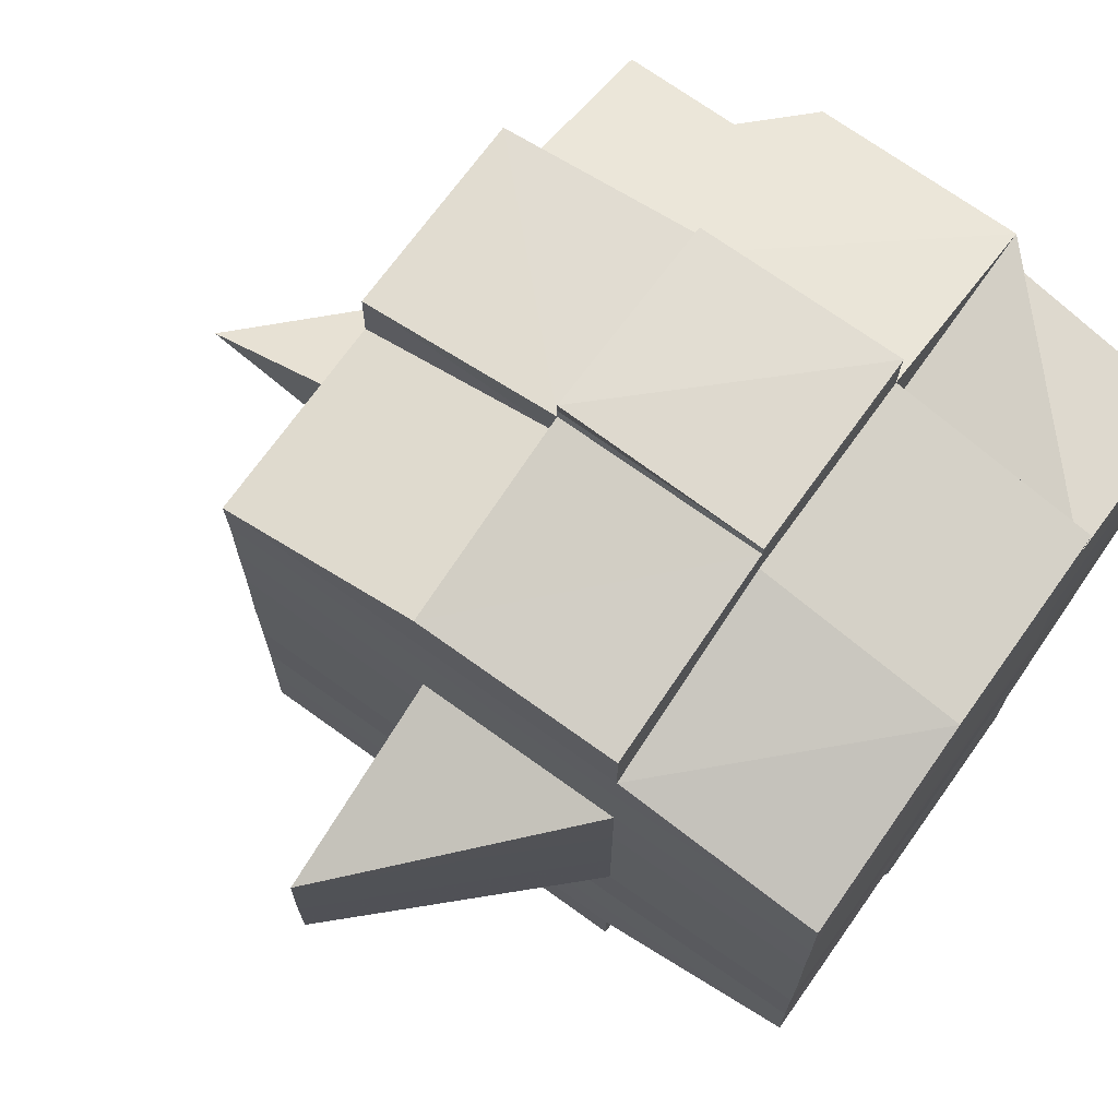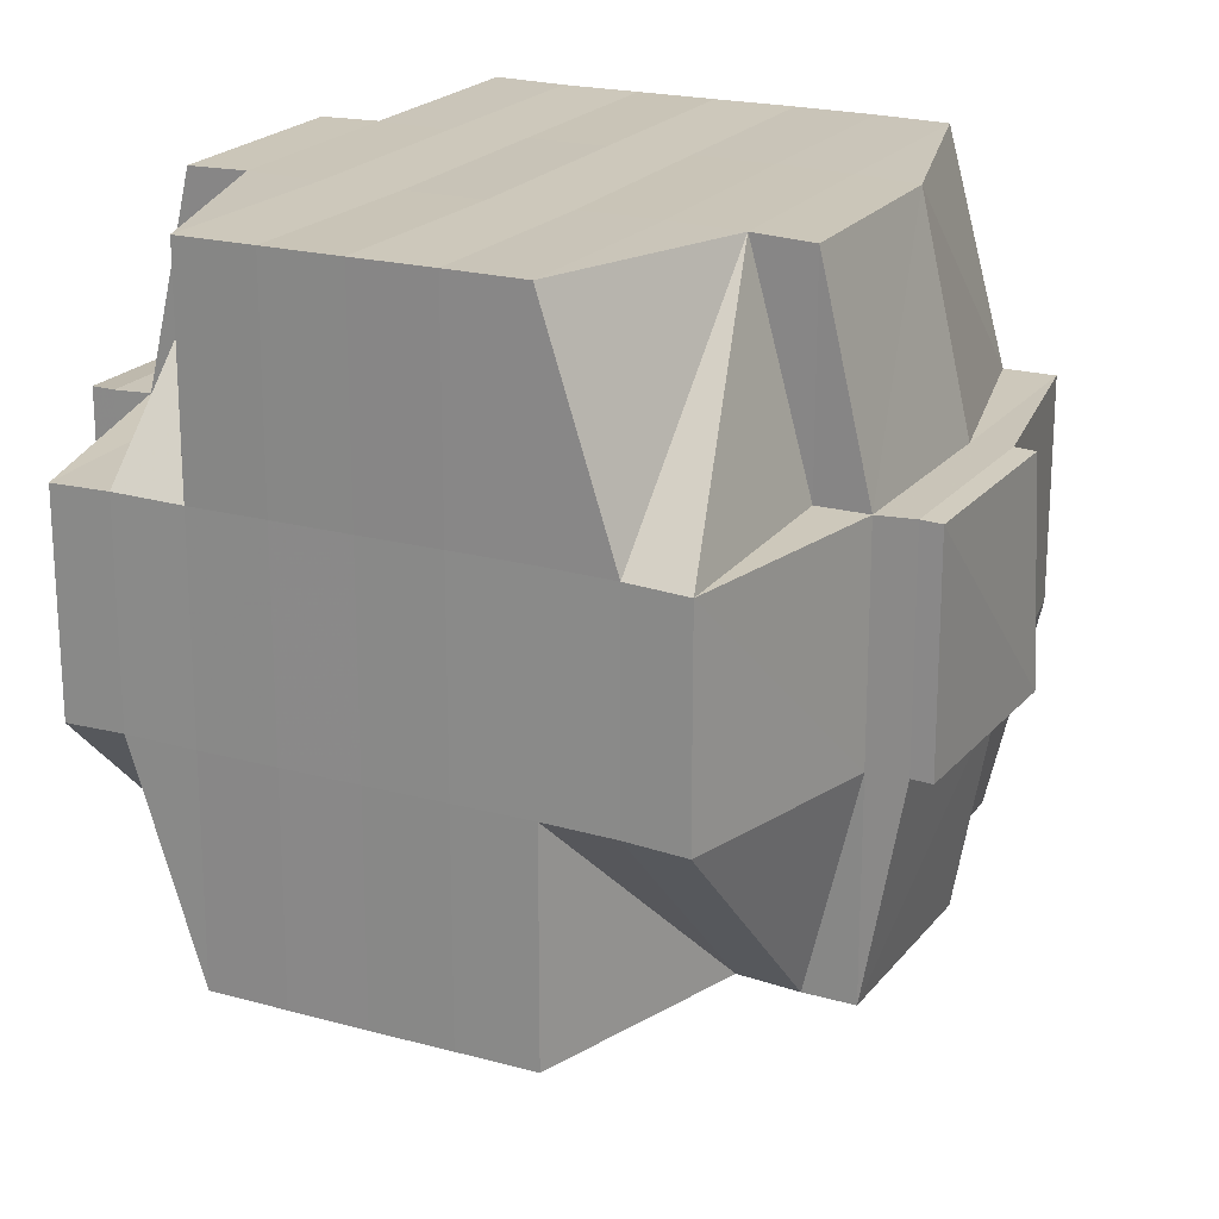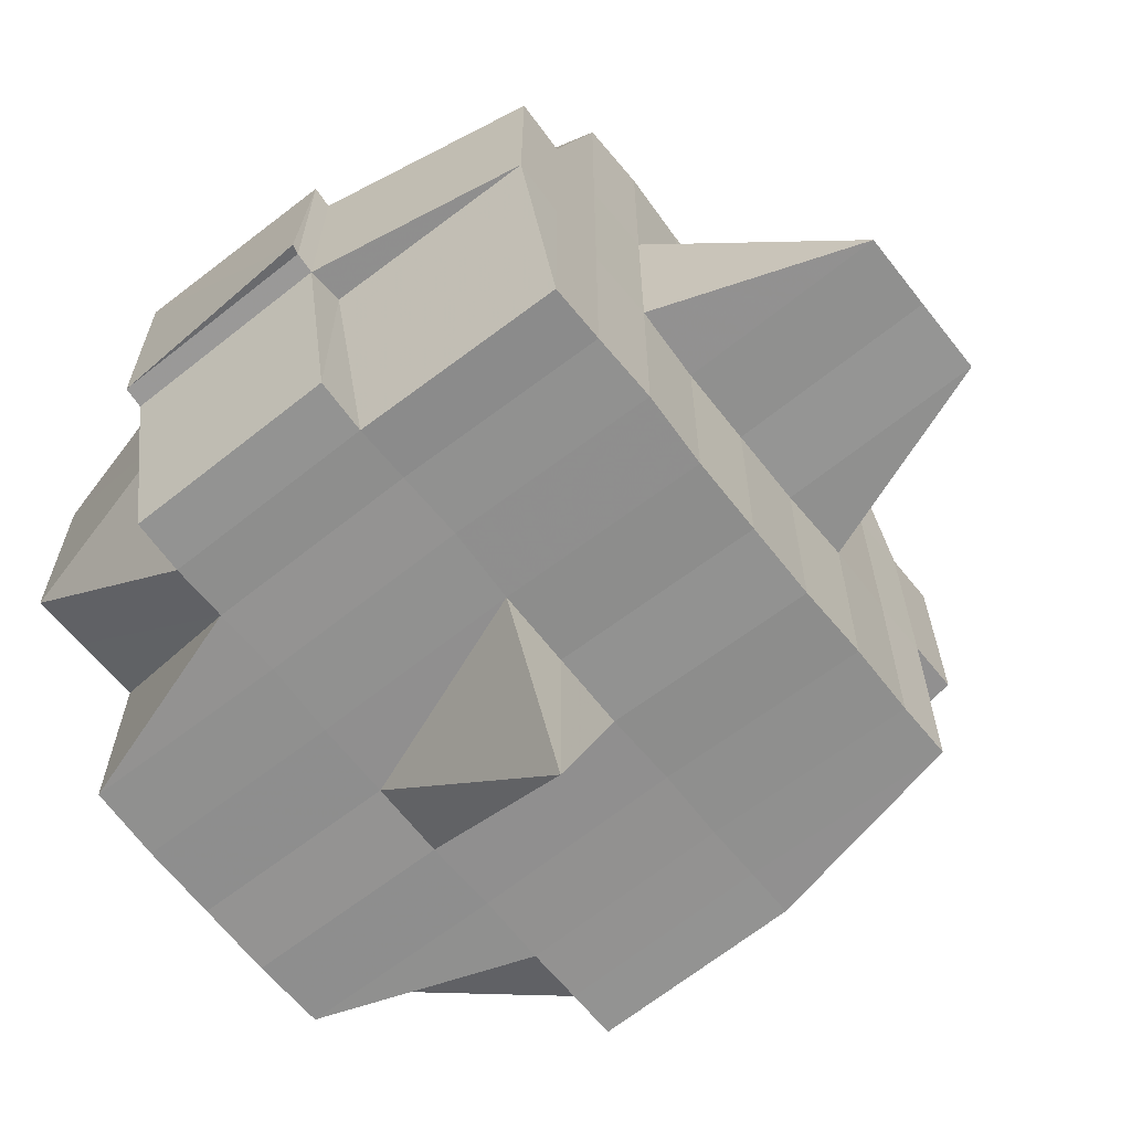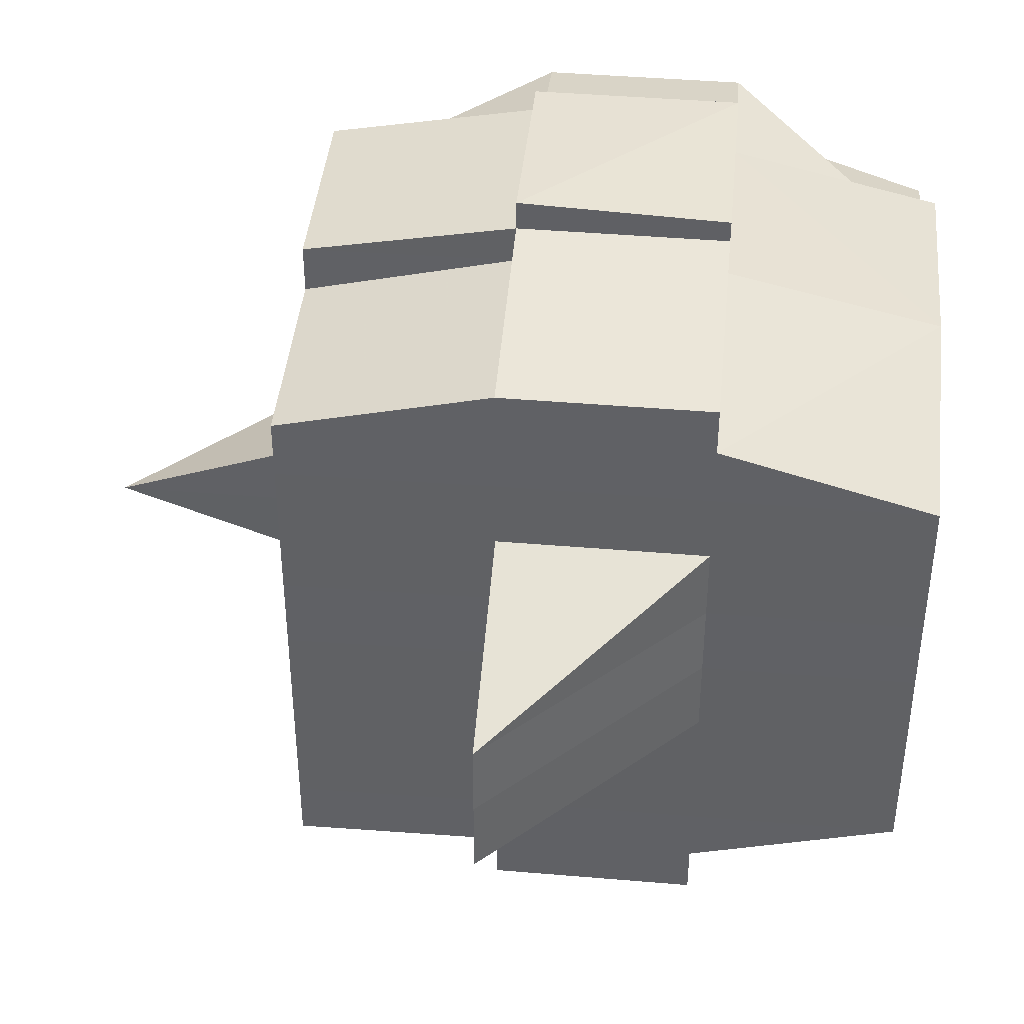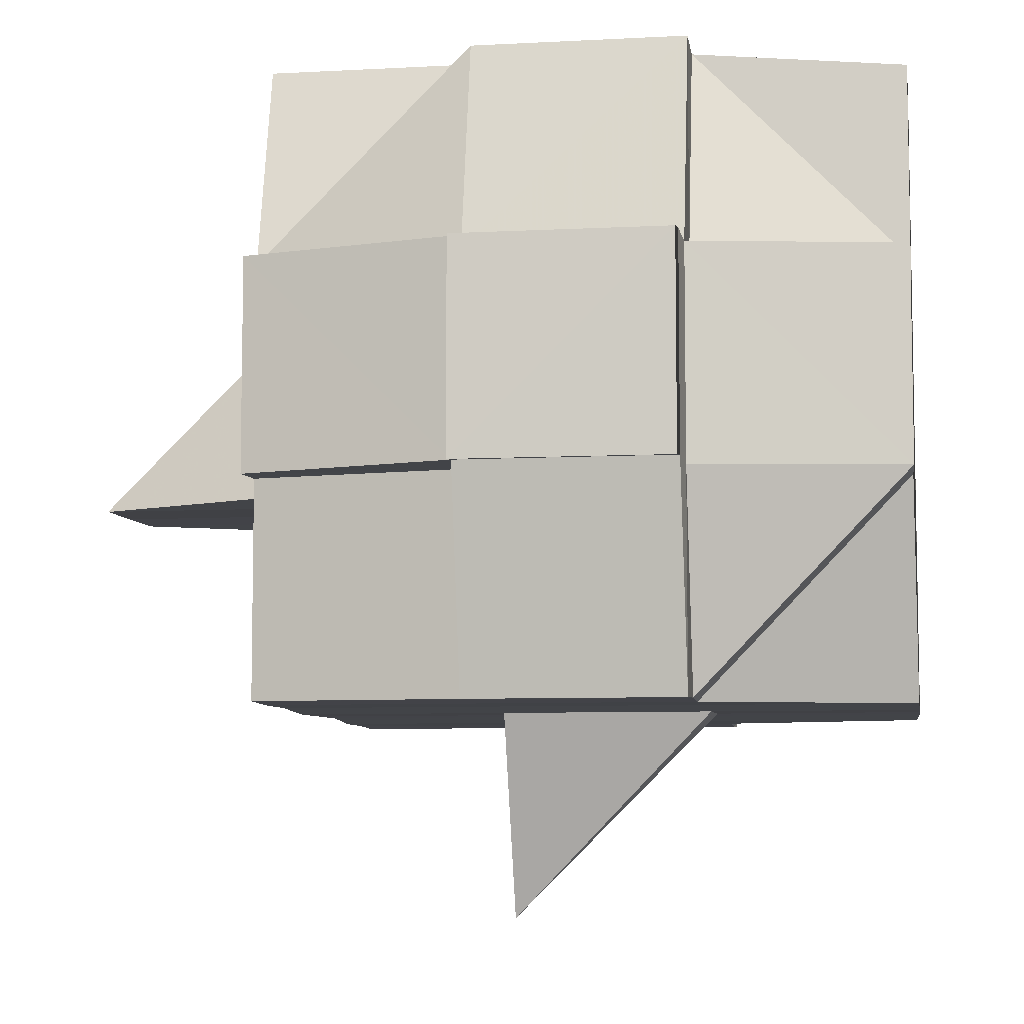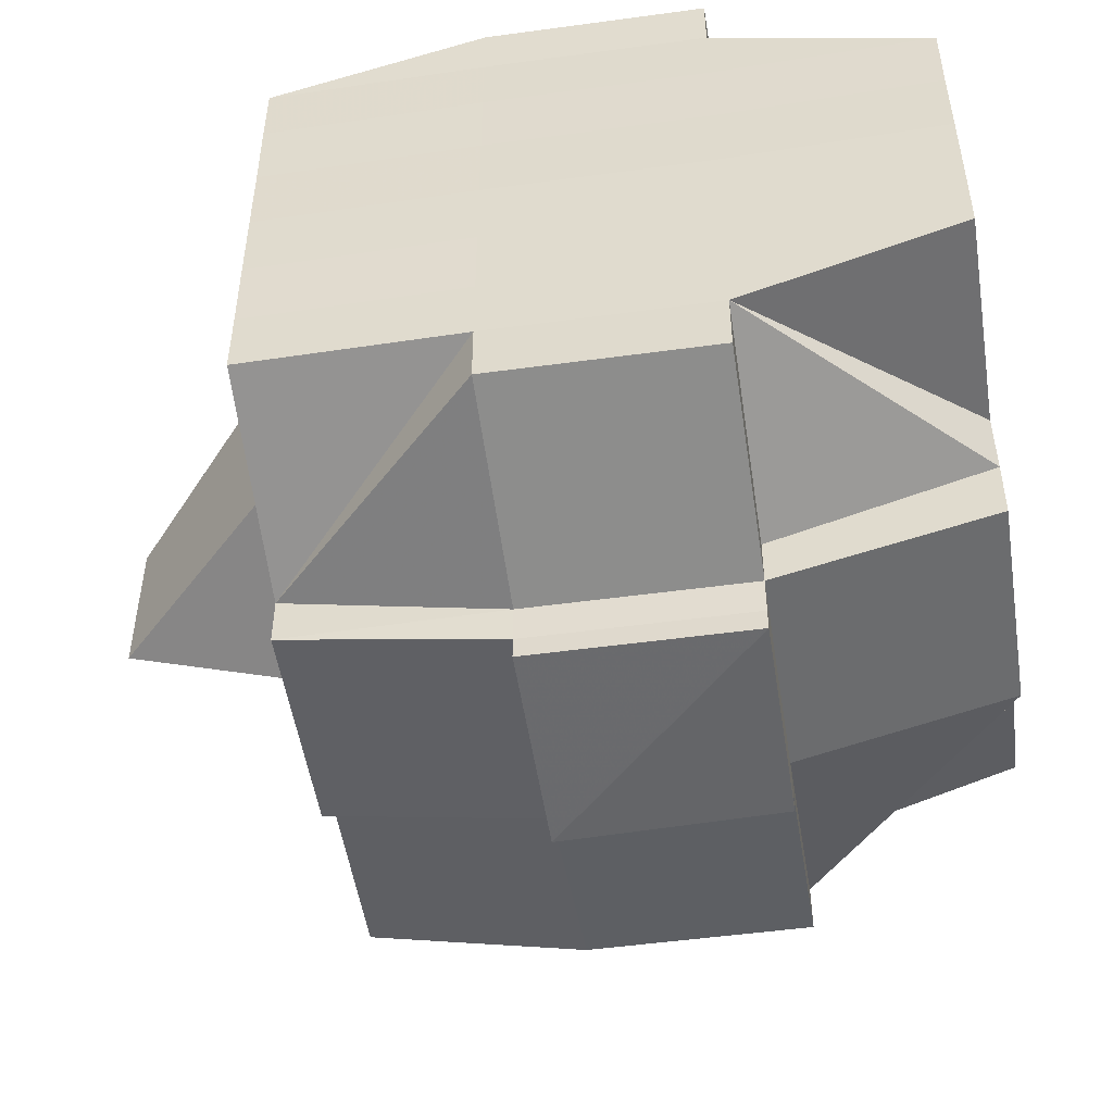
<metadata>
{"format":"obj","ext":"obj","renderer":"f3d","projection":"perspective","resolution":1024,"background":"white","views":[{"elev":70.7,"azim":125.4,"up":"+Z"},{"elev":21.1,"azim":-63.0,"up":"+Y"},{"elev":-65.8,"azim":38.2,"up":"+Y"},{"elev":41.9,"azim":95.5,"up":"+Z"},{"elev":-7.3,"azim":-171.1,"up":"+Y"},{"elev":-51.1,"azim":-170.9,"up":"+Z"}]}
</metadata>
<code>
o 5190
v 2208 1913 15.08
v 2208 1913 15.08
v 2208 1913 15.08
v 2208 1913 15.08
v 2208 1913 15.08
v 2208 1913 15.08
v 2208 1913 15.08
v 2208 1913 15.08
v 2208 1913 15.08
v 2208 1913 15.08
v 2208 1913 15.08
v 2208 1913 15.08
v 2208 1913 15.08
v 2208 1913 15.08
v 2208 1913 15.08
v 2208 1913 15.08
v 2208 1913 15.08
v 2208 1913 15.08
v 2208 1913 15.08
v 2208 1913 15.08
v 2208 1913 15.08
v 2208 1913 15.08
v 2208 1913 15.08
v 2208 1913 15.08
v 2208 1913 15.08
v 2208 1913 15.08
v 2208 1913 15.08
v 2208 1913 15.08
v 2208 1913 15.08
v 2208 1913 15.08
v 2208 1913 15.08
v 2208 1913 15.08
v 2208 1913 15.08
v 2208 1913 15.08
v 2208 1913 15.08
v 2208 1913 15.08
v 2208 1913 15.08
v 2208 1913 15.08
v 2208 1913 15.08
v 2208 1913 15.08
v 2208 1913 15.08
v 2208 1913 15.08
v 2208 1913 15.08
v 2208 1913 15.08
v 2208 1913 15.08
v 2208 1913 15.08
v 2208 1913 15.08
v 2208 1913 15.08
v 2208 1913 15.08
v 2208 1913 15.08
v 2208 1913 15.08
v 2208 1913 15.08
v 2208 1913 15.08
v 2208 1913 15.08
v 2208 1913 15.08
v 2208 1913 15.08
v 2208 1913 15.08
v 2208 1913 15.08
v 2208 1913 15.08
v 2208 1913 15.08
v 2208 1913 15.08
v 2208 1913 15.08
v 2208 1913 15.08
v 2208 1913 15.08
v 2208 1913 15.08
v 2208 1913 15.08
v 2208 1913 15.08
v 2208 1913 15.08
v 2208 1913 15.08
v 2208 1913 15.08
v 2208 1913 15.08
v 2208 1913 15.09
v 2208 1913 15.09
v 2208 1913 15.08
v 2208 1913 15.09
v 2208 1913 15.09
v 2208 1913 15.09
v 2208 1913 15.09
v 2208 1913 15.08
v 2208 1913 15.09
v 2208 1913 15.09
v 2208 1913 15.09
v 2208 1913 15.09
v 2208 1913 15.09
v 2208 1913 15.1
v 2208 1913 15.1
v 2208 1913 15.1
v 2208 1913 15.1
v 2208 1913 15.1
v 2208 1913 15.1
v 2208 1913 15.1
v 2208 1913 15.09
v 2208 1913 15.1
v 2208 1913 15.1
v 2208 1913 15.1
v 2208 1913 15.1
v 2208 1913 15.1
v 2208 1913 15.1
v 2208 1913 15.1
v 2208 1913 15.1
v 2208 1913 15.1
v 2208 1913 15.1
v 2208 1913 15.11
v 2208 1913 15.11
v 2208 1913 15.11
v 2208 1913 15.1
v 2208 1913 15.11
v 2208 1913 15.11
v 2208 1913 15.1
v 2208 1913 15.11
v 2208 1913 15.11
v 2208 1913 15.11
v 2208 1913 15.11
v 2208 1913 15.11
v 2208 1913 15.11
v 2208 1913 15.11
v 2208 1913 15.11
v 2208 1913 15.11
v 2208 1913 15.11
v 2208 1913 15.11
v 2208 1913 15.11
v 2208 1913 15.11
v 2208 1913 15.11
v 2208 1913 15.11
v 2208 1913 15.11
v 2208 1913 15.11
v 2208 1913 15.11
v 2208 1913 15.11
v 2208 1913 15.11
v 2208 1913 15.11
v 2208 1913 15.11
v 2208 1913 15.11
v 2208 1913 15.11
v 2208 1913 15.11
v 2208 1913 15.11
v 2208 1913 15.11
v 2208 1913 15.11
v 2208 1913 15.11
v 2208 1913 15.11
v 2208 1913 15.11
v 2208 1913 15.11
v 2208 1913 15.11
v 2208 1913 15.11
v 2208 1913 15.11
v 2208 1913 15.11
v 2208 1913 15.11
v 2208 1913 15.11
v 2208 1913 15.11
v 2208 1913 15.11
v 2208 1913 15.11
v 2208 1913 15.11
v 2208 1913 15.11
v 2208 1913 15.11
v 2208 1913 15.11
v 2208 1913 15.11
v 2208 1913 15.11
v 2208 1913 15.11
v 2208 1913 15.11
v 2208 1913 15.11
v 2208 1913 15.11
v 2208 1913 15.11
v 2208 1913 15.11
v 2208 1913 15.11
v 2208 1913 15.11
v 2208 1913 15.11
v 2208 1913 15.11
v 2208 1913 15.11
v 2208 1913 15.11
v 2208 1913 15.11
v 2208 1913 15.11
v 2208 1913 15.11
v 2208 1913 15.11
v 2208 1913 15.11
v 2208 1913 15.11
v 2208 1913 15.11
v 2208 1913 15.11
v 2208 1913 15.1
v 2208 1913 15.11
v 2208 1913 15.11
v 2208 1913 15.1
v 2208 1913 15.1
v 2208 1913 15.1
v 2208 1913 15.1
v 2208 1913 15.1
v 2208 1913 15.1
v 2208 1913 15.1
v 2208 1913 15.09
v 2208 1913 15.09
v 2208 1913 15.09
v 2208 1913 15.09
v 2208 1913 15.1
v 2208 1913 15.1
v 2208 1913 15.1
v 2208 1913 15.1
v 2208 1913 15.1
v 2208 1913 15.1
v 2208 1913 15.1
v 2208 1913 15.09
v 2208 1913 15.09
v 2208 1913 15.09
v 2208 1913 15.09
v 2208 1913 15.08
v 2208 1913 15.08
v 2208 1913 15.08
v 2208 1913 15.08
v 2208 1913 15.08
v 2208 1913 15.08
v 2208 1913 15.08
v 2208 1913 15.08
v 2208 1913 15.08
v 2208 1913 15.08
v 2208 1913 15.08
v 2208 1913 15.08
v 2208 1913 15.08
v 2208 1913 15.08
v 2208 1913 15.08
v 2208 1913 15.08
v 2208 1913 15.09
v 2208 1913 15.08
v 2208 1913 15.08
v 2208 1913 15.08
v 2208 1913 15.09
v 2208 1913 15.09
v 2208 1913 15.09
v 2208 1913 15.1
v 2208 1913 15.09
v 2208 1913 15.09
v 2208 1913 15.1
v 2208 1913 15.1
v 2208 1913 15.09
v 2208 1913 15.1
v 2208 1913 15.1
v 2208 1913 15.1
v 2208 1913 15.1
v 2208 1913 15.11
v 2208 1913 15.1
v 2208 1913 15.08
v 2208 1913 15.08
v 2208 1913 15.08
v 2208 1913 15.08
v 2208 1913 15.08
v 2208 1913 15.08
v 2208 1913 15.08
v 2208 1913 15.08
v 2208 1913 15.08
v 2208 1913 15.08
v 2208 1913 15.09
v 2208 1913 15.09
v 2208 1913 15.09
v 2208 1913 15.09
v 2208 1913 15.09
v 2208 1913 15.09
v 2208 1913 15.09
v 2208 1913 15.09
v 2208 1913 15.09
v 2208 1913 15.1
v 2208 1913 15.09
v 2208 1913 15.09
v 2208 1913 15.09
v 2208 1913 15.09
v 2208 1913 15.1
v 2208 1913 15.1
v 2208 1913 15.1
v 2208 1913 15.1
v 2208 1913 15.1
v 2208 1913 15.1
v 2208 1913 15.1
v 2208 1913 15.1
v 2208 1913 15.11
v 2208 1913 15.1
v 2208 1913 15.1
v 2208 1913 15.1
v 2208 1913 15.1
v 2208 1913 15.1
v 2208 1913 15.11
v 2208 1913 15.11
v 2208 1913 15.11
v 2208 1913 15.11
v 2208 1913 15.11
v 2208 1913 15.11
v 2208 1913 15.11
v 2208 1913 15.11
v 2208 1913 15.11
v 2208 1913 15.11
v 2208 1913 15.11
v 2208 1913 15.11
v 2208 1913 15.1
v 2208 1913 15.11
v 2208 1913 15.11
v 2208 1913 15.11
v 2208 1913 15.1
v 2208 1913 15.1
v 2208 1913 15.1
v 2208 1913 15.1
v 2208 1913 15.1
v 2208 1913 15.1
v 2208 1913 15.1
v 2208 1913 15.1
v 2208 1913 15.1
v 2208 1913 15.1
v 2208 1913 15.1
v 2208 1913 15.09
v 2208 1913 15.1
v 2208 1913 15.1
v 2208 1913 15.09
v 2208 1913 15.09
v 2208 1913 15.09
v 2208 1913 15.09
v 2208 1913 15.1
v 2208 1913 15.09
v 2208 1913 15.09
v 2208 1913 15.09
v 2208 1913 15.09
v 2208 1913 15.1
v 2208 1913 15.09
v 2208 1913 15.09
v 2208 1913 15.1
v 2208 1913 15.1
v 2208 1913 15.1
v 2208 1913 15.1
v 2208 1913 15.1
v 2208 1913 15.09
v 2208 1913 15.1
v 2208 1913 15.08
v 2208 1913 15.1
v 2208 1913 15.1
v 2208 1913 15.09
v 2208 1913 15.1
v 2208 1913 15.1
v 2208 1913 15.11
v 2208 1913 15.11
v 2208 1913 15.11
v 2208 1913 15.11
v 2208 1913 15.11
v 2208 1913 15.11
v 2208 1913 15.11
v 2208 1913 15.11
f 1 2 3
f 2 4 5
f 1 6 7
f 8 9 10
f 11 12 8
f 13 14 10
f 15 16 14
f 17 18 15
f 18 19 20
f 19 21 22
f 23 24 16
f 25 26 13
f 27 28 26
f 26 29 30
f 23 31 32
f 31 33 24
f 34 31 35
f 36 37 31
f 26 38 39
f 39 40 41
f 38 42 29
f 43 44 38
f 45 38 46
f 47 48 40
f 47 49 48
f 50 51 47
f 12 50 52
f 53 47 52
f 52 54 9
f 55 56 54
f 57 58 56
f 38 59 53
f 60 57 47
f 61 60 47
f 51 62 60
f 60 63 57
f 64 59 38
f 65 63 60
f 59 66 42
f 63 67 49
f 64 68 59
f 69 70 66
f 59 69 71
f 68 69 59
f 72 73 67
f 63 72 74
f 75 76 73
f 77 72 63
f 65 77 63
f 78 77 79
f 80 81 77
f 72 75 82
f 77 83 72
f 83 75 72
f 84 83 77
f 81 85 83
f 83 86 75
f 85 87 86
f 88 86 83
f 87 89 90
f 86 91 75
f 75 91 92
f 86 90 91
f 93 90 86
f 91 94 76
f 90 95 91
f 95 96 94
f 91 95 97
f 90 98 95
f 99 98 90
f 98 100 95
f 100 101 96
f 95 100 102
f 98 103 100
f 99 103 98
f 103 104 100
f 104 105 101
f 100 104 106
f 107 103 99
f 107 108 103
f 109 107 99
f 108 110 111
f 112 113 110
f 114 113 115
f 116 115 117
f 118 108 107
f 118 119 108
f 120 118 107
f 120 107 109
f 121 118 120
f 121 119 118
f 122 119 123
f 124 125 121
f 125 126 127
f 128 129 119
f 119 130 131
f 126 132 133
f 119 133 134
f 133 135 130
f 136 137 135
f 129 136 138
f 138 139 140
f 132 141 142
f 143 142 144
f 145 144 146
f 147 146 148
f 149 150 145
f 150 141 151
f 152 150 153
f 154 151 155
f 156 149 157
f 158 155 159
f 160 156 161
f 162 157 161
f 161 159 163
f 161 163 164
f 138 158 165
f 165 166 167
f 165 140 166
f 168 169 165
f 134 165 170
f 171 168 170
f 172 171 104
f 173 170 104
f 104 170 174
f 170 165 175
f 170 175 174
f 174 175 176
f 174 176 177
f 176 175 178
f 175 161 178
f 178 161 179
f 176 178 180
f 177 176 180
f 180 178 181
f 178 164 182
f 180 182 183
f 184 183 185
f 186 185 187
f 188 187 189
f 190 191 188
f 191 192 186
f 192 193 194
f 195 194 196
f 197 196 198
f 199 198 200
f 201 189 202
f 203 202 204
f 205 204 206
f 207 206 208
f 209 210 208
f 211 212 210
f 213 214 207
f 215 203 214
f 203 201 216
f 217 203 215
f 57 217 215
f 218 201 203
f 217 218 203
f 82 218 217
f 219 217 220
f 221 222 217
f 222 223 218
f 218 224 201
f 92 224 218
f 223 225 224
f 224 226 227
f 225 228 229
f 97 229 224
f 224 229 230
f 229 231 226
f 228 232 233
f 102 233 229
f 229 233 197
f 233 234 231
f 232 235 177
f 177 236 234
f 106 177 233
f 233 177 195
f 237 238 239
f 240 241 239
f 242 243 241
f 244 245 242
f 246 65 242
f 246 247 65
f 247 248 243
f 249 247 246
f 69 249 246
f 250 249 69
f 68 250 69
f 251 252 249
f 253 250 68
f 253 254 250
f 249 255 247
f 252 256 255
f 257 255 249
f 255 258 247
f 247 258 259
f 258 260 248
f 255 261 258
f 256 262 261
f 263 261 255
f 261 264 258
f 258 264 84
f 264 265 260
f 261 266 264
f 262 267 266
f 268 266 261
f 267 269 270
f 271 270 266
f 266 272 264
f 266 270 272
f 264 272 88
f 272 273 265
f 270 109 272
f 109 274 273
f 272 109 93
f 270 120 109
f 275 120 270
f 275 121 120
f 276 121 275
f 277 276 275
f 278 276 277
f 278 279 280
f 281 282 279
f 283 282 284
f 285 284 286
f 277 275 287
f 288 289 277
f 287 290 291
f 287 291 292
f 293 277 287
f 179 277 293
f 294 288 293
f 293 287 295
f 295 287 268
f 295 292 296
f 297 293 295
f 181 293 297
f 298 294 297
f 297 295 299
f 300 298 301
f 299 295 263
f 299 296 302
f 303 304 299
f 305 300 306
f 307 303 254
f 254 302 308
f 254 299 257
f 309 299 254
f 306 254 253
f 310 306 253
f 311 306 310
f 310 253 68
f 312 305 310
f 313 314 311
f 315 313 316
f 314 317 318
f 317 319 320
f 318 321 322
f 320 323 321
f 316 310 324
f 37 312 324
f 324 310 68
f 324 68 64
f 31 324 64
f 216 324 31
f 325 326 327
f 328 329 326
f 330 331 332
f 333 334 335
f 335 336 337

</code>
